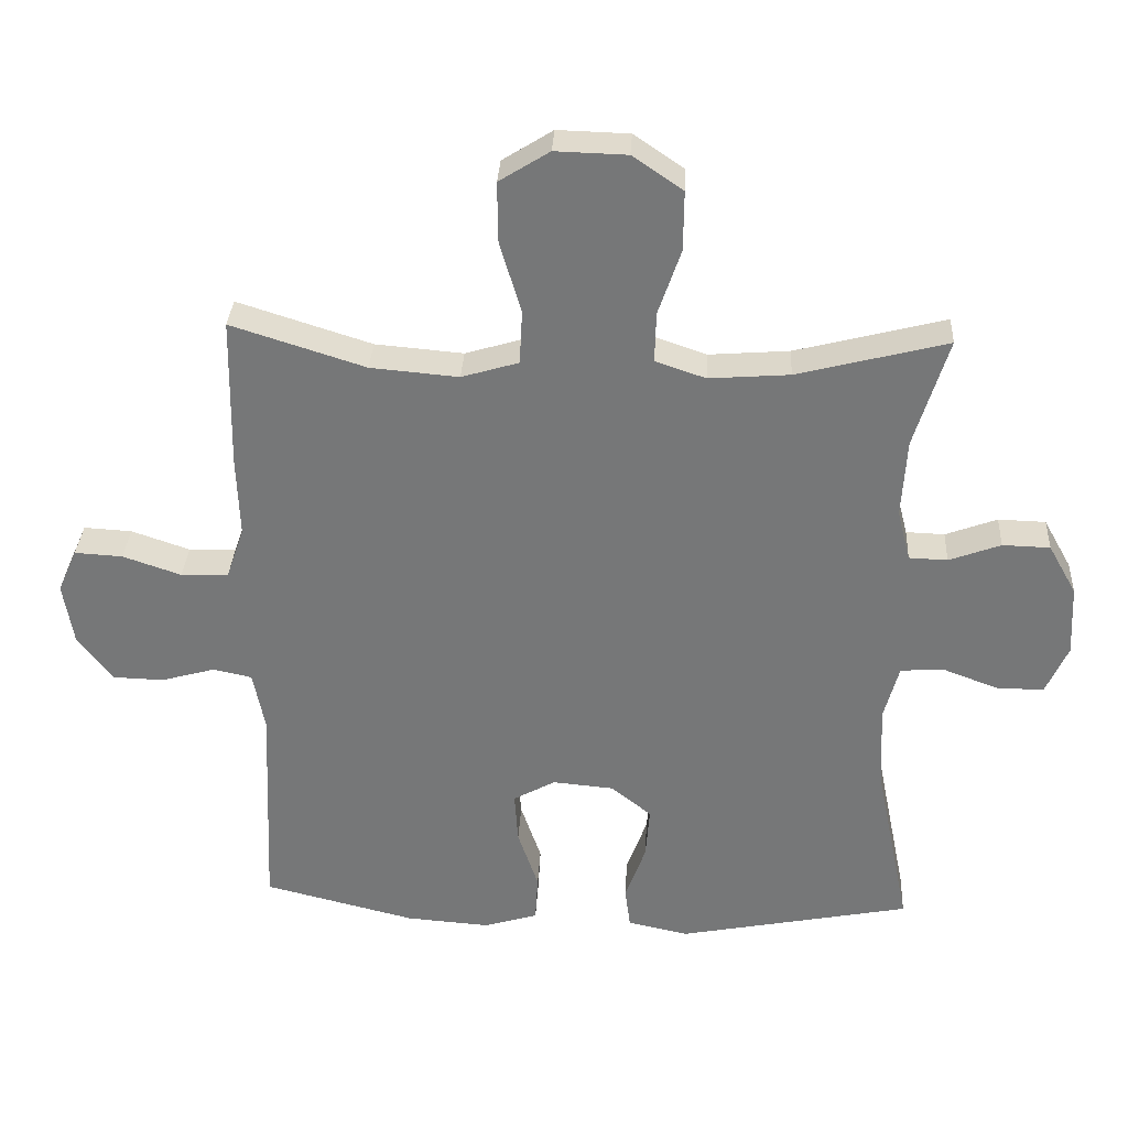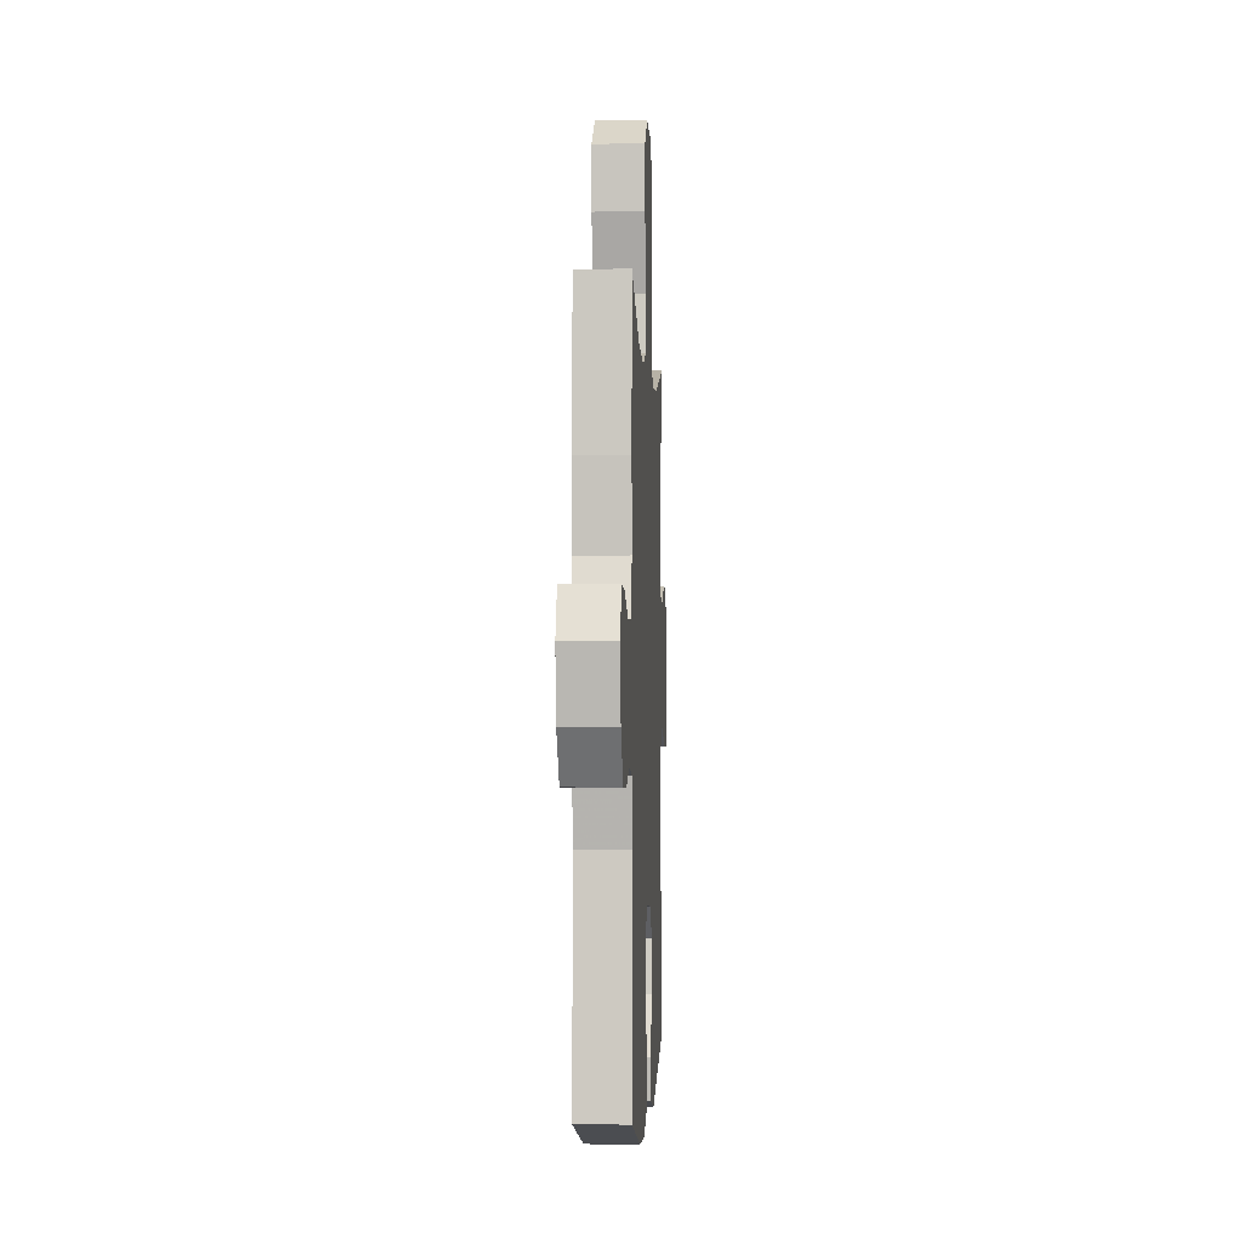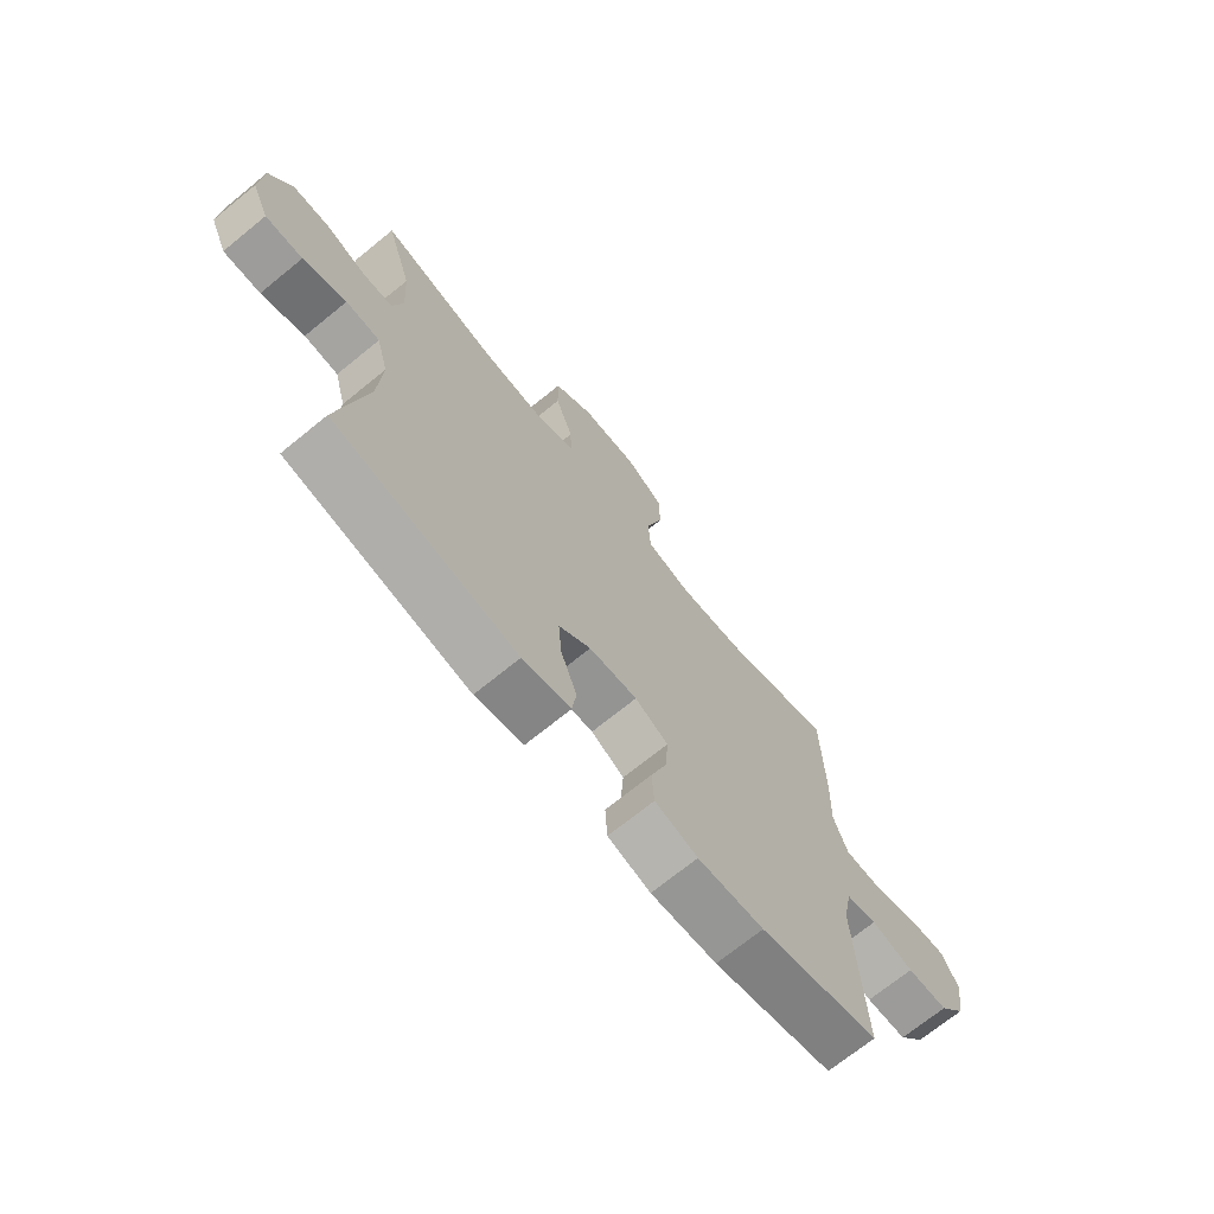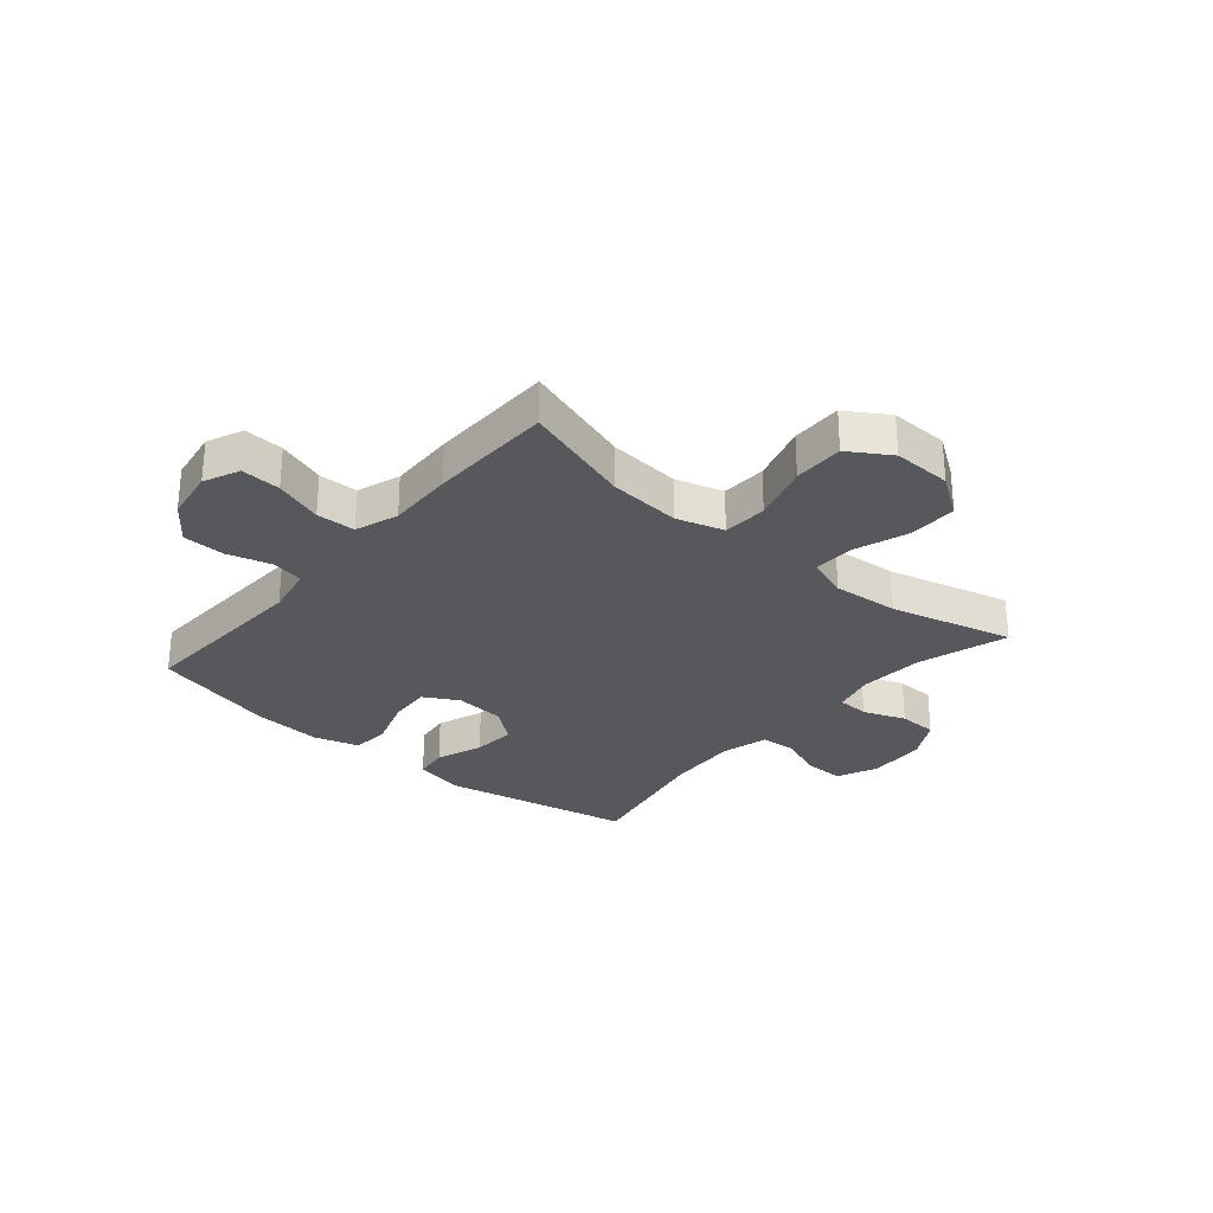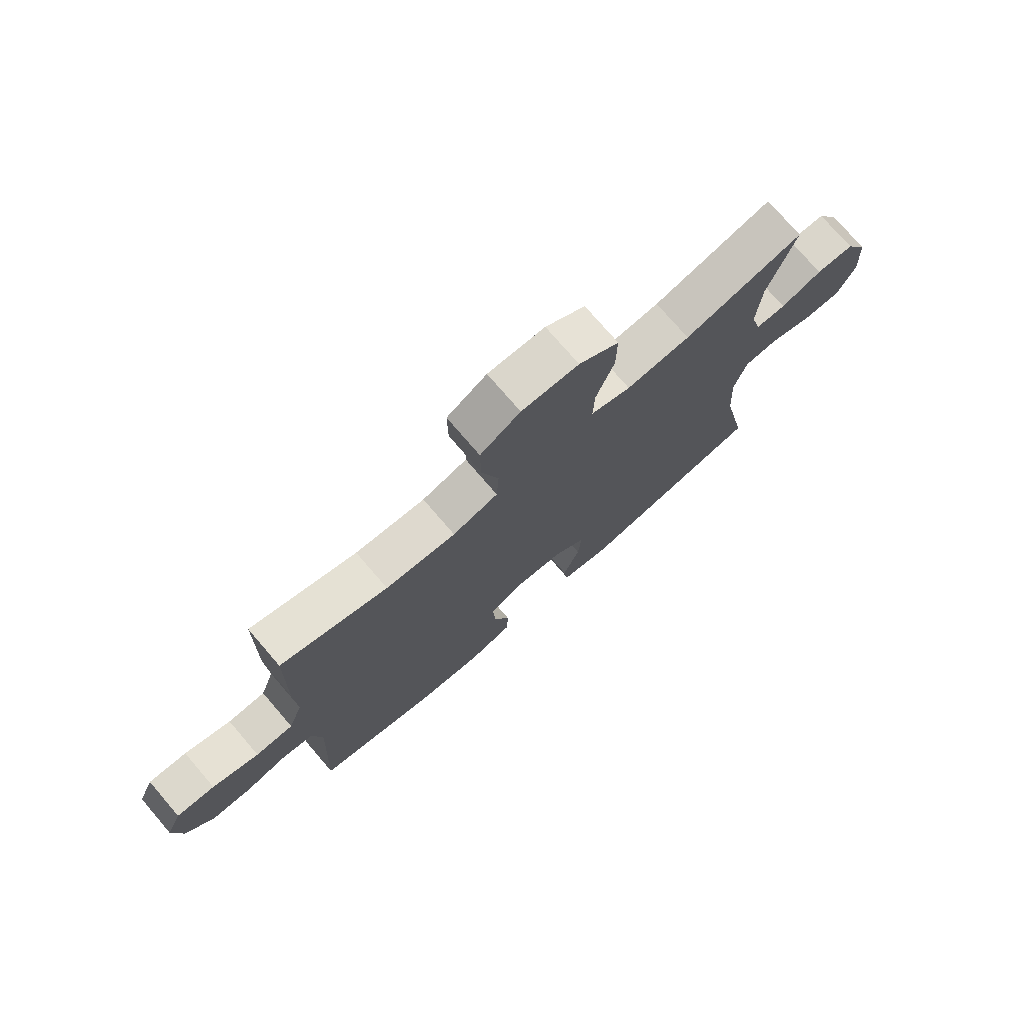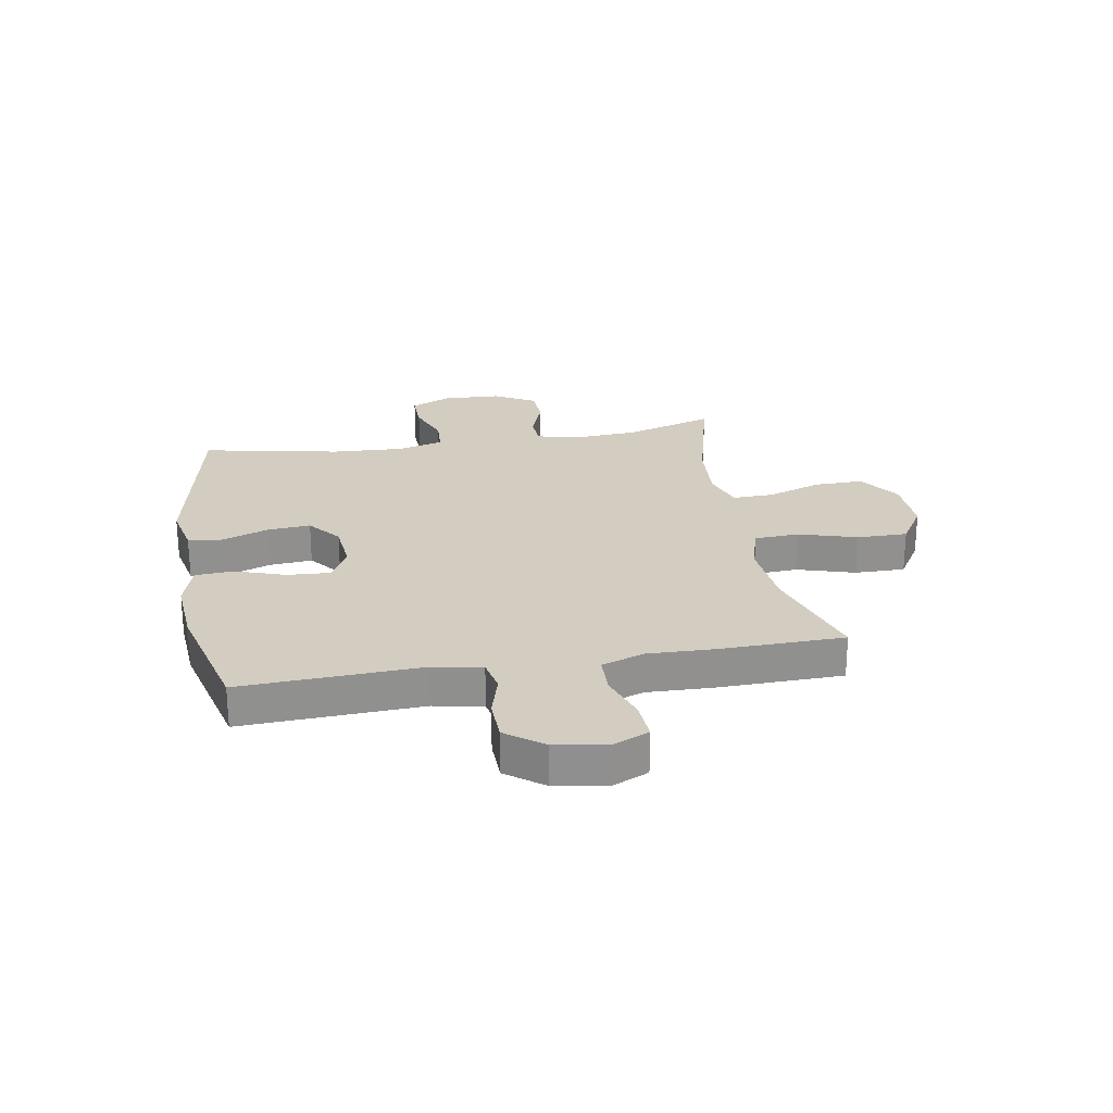
<metadata>
{"format":"obj","ext":"obj","renderer":"f3d","projection":"perspective","resolution":1024,"background":"white","views":[{"elev":32.6,"azim":3.1,"up":"+Z"},{"elev":-1.9,"azim":-87.2,"up":"+Z"},{"elev":-70.7,"azim":129.2,"up":"+Z"},{"elev":-28.7,"azim":-40.4,"up":"+Y"},{"elev":75.3,"azim":-40.7,"up":"+Z"},{"elev":24.7,"azim":-99.9,"up":"+Y"}]}
</metadata>
<code>
v -0.5 0.07 0.5
v -0.305 0.07 0.438
v -0.177 0.07 0.427
v -0.094 0.07 0.452
v -0.09 0.07 0.531
v -0.121 0.07 0.634
v -0.122 0.07 0.723
v -0.049 0.07 0.769
v 0.055 0.07 0.766
v 0.128 0.07 0.716
v 0.127 0.07 0.629
v 0.094 0.07 0.533
v 0.092 0.07 0.46
v 0.165 0.07 0.435
v 0.282 0.07 0.444
v 0.5 0.07 0.5
v 0.451 0.07 0.34
v 0.444 0.07 0.225
v 0.463 0.07 0.151
v 0.519 0.07 0.149
v 0.594 0.07 0.177
v 0.663 0.07 0.175
v 0.704 0.07 0.102
v 0.709 0.07 -0.001
v 0.677 0.07 -0.073
v 0.608 0.07 -0.072
v 0.528 0.07 -0.042
v 0.465 0.07 -0.046
v 0.443 0.07 -0.128
v 0.45 0.07 -0.254
v 0.5 0.07 -0.5
v 0.161 0.07 -0.567
v 0.072 0.07 -0.548
v 0.064 0.07 -0.488
v 0.094 0.07 -0.405
v 0.1 0.07 -0.329
v 0.041 0.07 -0.282
v -0.048 0.07 -0.274
v -0.109 0.07 -0.308
v -0.104 0.07 -0.383
v -0.074 0.07 -0.471
v -0.078 0.07 -0.54
v -0.157 0.07 -0.564
v -0.279 0.07 -0.555
v -0.5 0.07 -0.5
v -0.486 0.07 -0.182
v -0.503 0.07 -0.095
v -0.56 0.07 -0.083
v -0.638 0.07 -0.105
v -0.713 0.07 -0.103
v -0.763 0.07 -0.037
v -0.778 0.07 0.055
v -0.75 0.07 0.118
v -0.68 0.07 0.114
v -0.595 0.07 0.085
v -0.526 0.07 0.087
v -0.5 0.07 0.163
v -0.504 0.07 0.28
v -0.5 0 0.5
v -0.305 0 0.438
v -0.177 0 0.427
v -0.094 0 0.452
v -0.09 0 0.531
v -0.121 0 0.634
v -0.122 0 0.723
v -0.049 0 0.769
v 0.055 0 0.766
v 0.128 0 0.716
v 0.127 0 0.629
v 0.094 0 0.533
v 0.092 0 0.46
v 0.165 0 0.435
v 0.282 0 0.444
v 0.5 0 0.5
v 0.451 0 0.34
v 0.444 0 0.225
v 0.463 0 0.151
v 0.519 0 0.149
v 0.594 0 0.177
v 0.663 0 0.175
v 0.704 0 0.102
v 0.709 0 -0.001
v 0.677 0 -0.073
v 0.608 0 -0.072
v 0.528 0 -0.042
v 0.465 0 -0.046
v 0.443 0 -0.128
v 0.45 0 -0.254
v 0.5 0 -0.5
v 0.161 0 -0.567
v 0.072 0 -0.548
v 0.064 0 -0.488
v 0.094 0 -0.405
v 0.1 0 -0.329
v 0.041 0 -0.282
v -0.048 0 -0.274
v -0.109 0 -0.308
v -0.104 0 -0.383
v -0.074 0 -0.471
v -0.078 0 -0.54
v -0.157 0 -0.564
v -0.279 0 -0.555
v -0.5 0 -0.5
v -0.486 0 -0.182
v -0.503 0 -0.095
v -0.56 0 -0.083
v -0.638 0 -0.105
v -0.713 0 -0.103
v -0.763 0 -0.037
v -0.778 0 0.055
v -0.75 0 0.118
v -0.68 0 0.114
v -0.595 0 0.085
v -0.526 0 0.087
v -0.5 0 0.163
v -0.504 0 0.28
f 57 58 1 2
f 56 57 2 3
f 53 54 55
f 52 53 55
f 51 52 55
f 50 51 55
f 49 50 55
f 48 49 55
f 47 48 55 56
f 56 3 4
f 47 56 4
f 46 47 4
f 44 45 46
f 43 44 46
f 42 43 46
f 41 42 46
f 40 41 46
f 39 40 46
f 38 39 46 4
f 33 34 35
f 32 33 35
f 31 32 35
f 30 31 35
f 29 30 35 36
f 28 29 36 37
f 25 26 27
f 24 25 27
f 23 24 27
f 22 23 27
f 21 22 27
f 20 21 27
f 19 20 27 28
f 38 4 5
f 37 38 5
f 28 37 5
f 19 28 5
f 18 19 5
f 10 11 12
f 9 10 12
f 8 9 12
f 7 8 12
f 6 7 12
f 5 6 12
f 5 12 13
f 18 5 13
f 15 16 17
f 14 15 17 18
f 13 14 18
f 60 59 116 115
f 61 60 115 114
f 113 112 111
f 113 111 110
f 113 110 109
f 113 109 108
f 113 108 107
f 113 107 106
f 114 113 106 105
f 62 61 114
f 62 114 105
f 62 105 104
f 104 103 102
f 104 102 101
f 104 101 100
f 104 100 99
f 104 99 98
f 104 98 97
f 62 104 97 96
f 93 92 91
f 93 91 90
f 93 90 89
f 93 89 88
f 94 93 88 87
f 95 94 87 86
f 85 84 83
f 85 83 82
f 85 82 81
f 85 81 80
f 85 80 79
f 85 79 78
f 86 85 78 77
f 63 62 96
f 63 96 95
f 63 95 86
f 63 86 77
f 63 77 76
f 70 69 68
f 70 68 67
f 70 67 66
f 70 66 65
f 70 65 64
f 70 64 63
f 71 70 63
f 71 63 76
f 75 74 73
f 76 75 73 72
f 76 72 71
f 1 59 60 2
f 2 60 61 3
f 3 61 62 4
f 4 62 63 5
f 5 63 64 6
f 6 64 65 7
f 7 65 66 8
f 8 66 67 9
f 9 67 68 10
f 10 68 69 11
f 11 69 70 12
f 12 70 71 13
f 13 71 72 14
f 14 72 73 15
f 15 73 74 16
f 16 74 75 17
f 17 75 76 18
f 18 76 77 19
f 19 77 78 20
f 20 78 79 21
f 21 79 80 22
f 22 80 81 23
f 23 81 82 24
f 24 82 83 25
f 25 83 84 26
f 26 84 85 27
f 27 85 86 28
f 28 86 87 29
f 29 87 88 30
f 30 88 89 31
f 31 89 90 32
f 32 90 91 33
f 33 91 92 34
f 34 92 93 35
f 35 93 94 36
f 36 94 95 37
f 37 95 96 38
f 38 96 97 39
f 39 97 98 40
f 40 98 99 41
f 41 99 100 42
f 42 100 101 43
f 43 101 102 44
f 44 102 103 45
f 45 103 104 46
f 46 104 105 47
f 47 105 106 48
f 48 106 107 49
f 49 107 108 50
f 50 108 109 51
f 51 109 110 52
f 52 110 111 53
f 53 111 112 54
f 54 112 113 55
f 55 113 114 56
f 56 114 115 57
f 57 115 116 58
f 58 116 59 1

</code>
